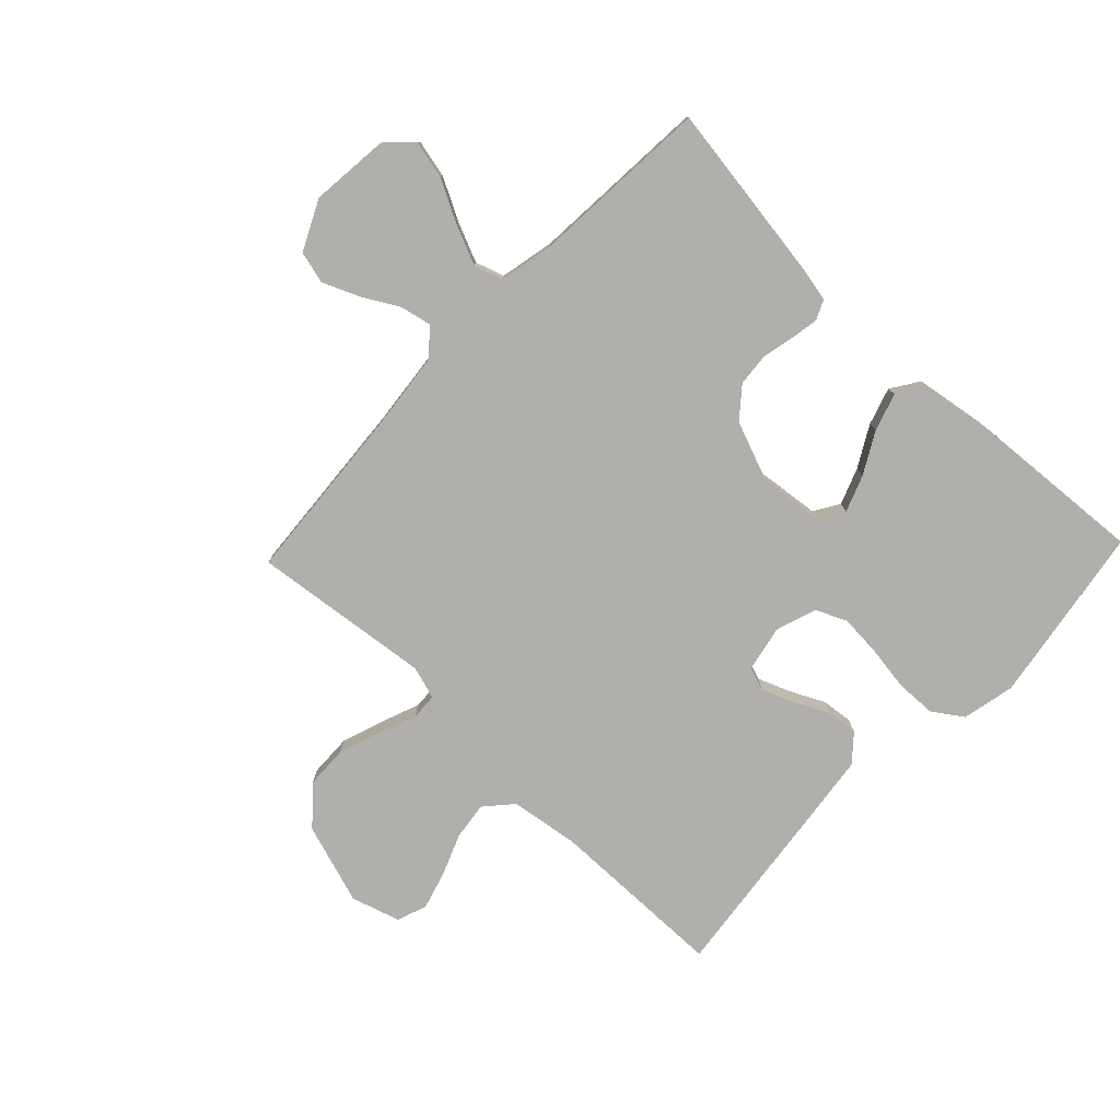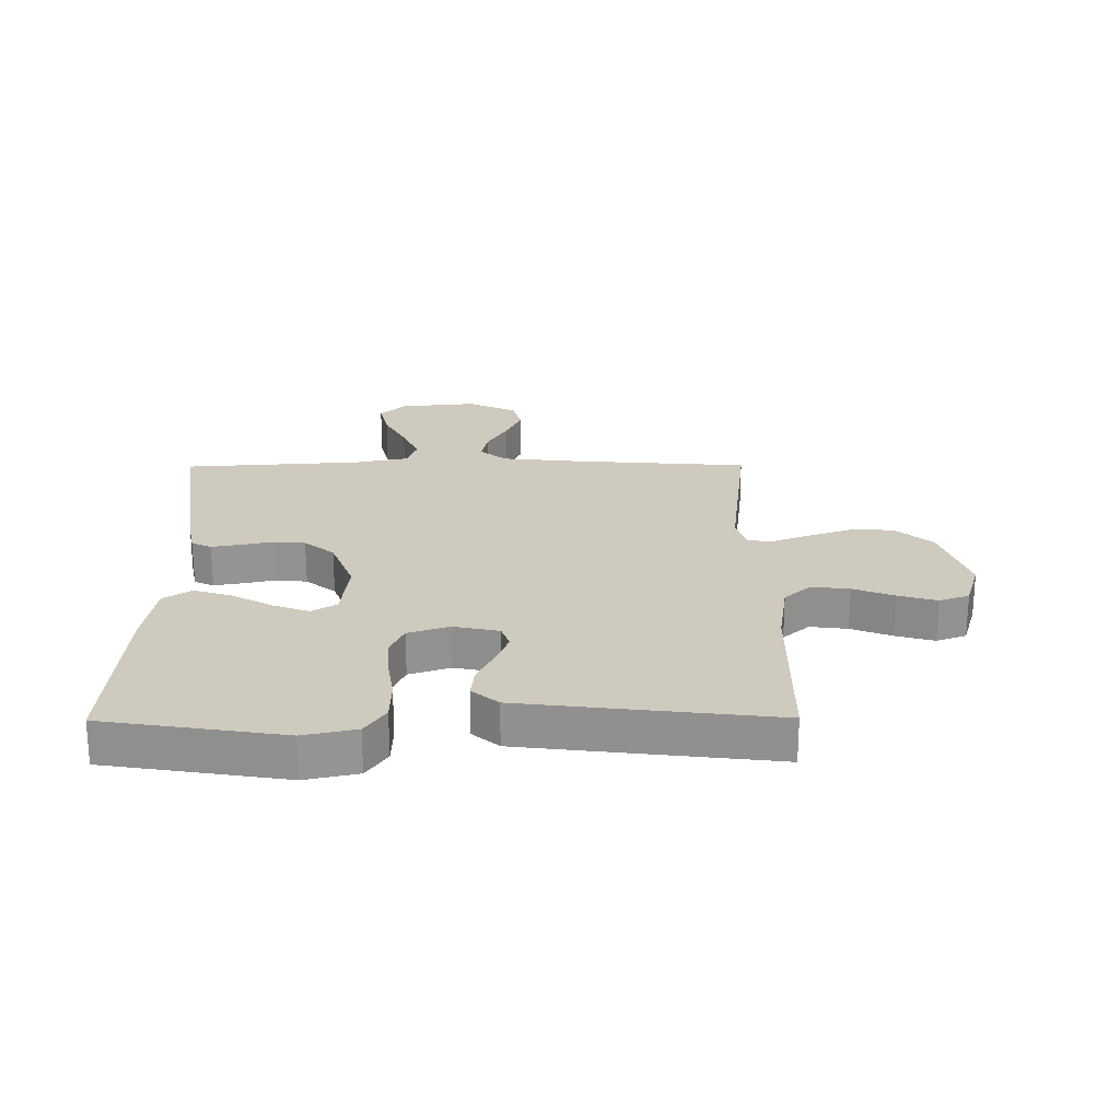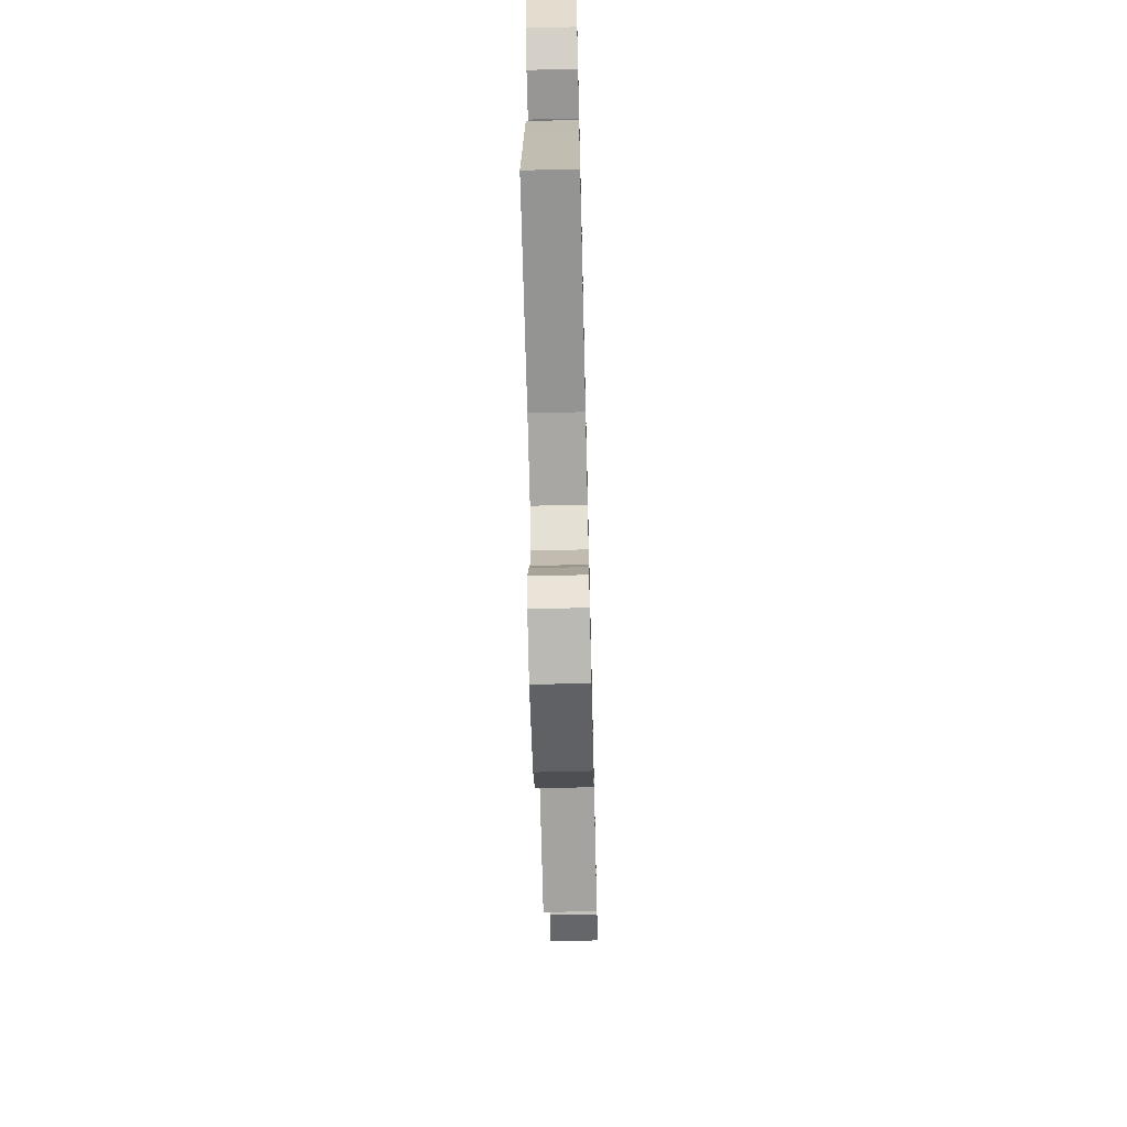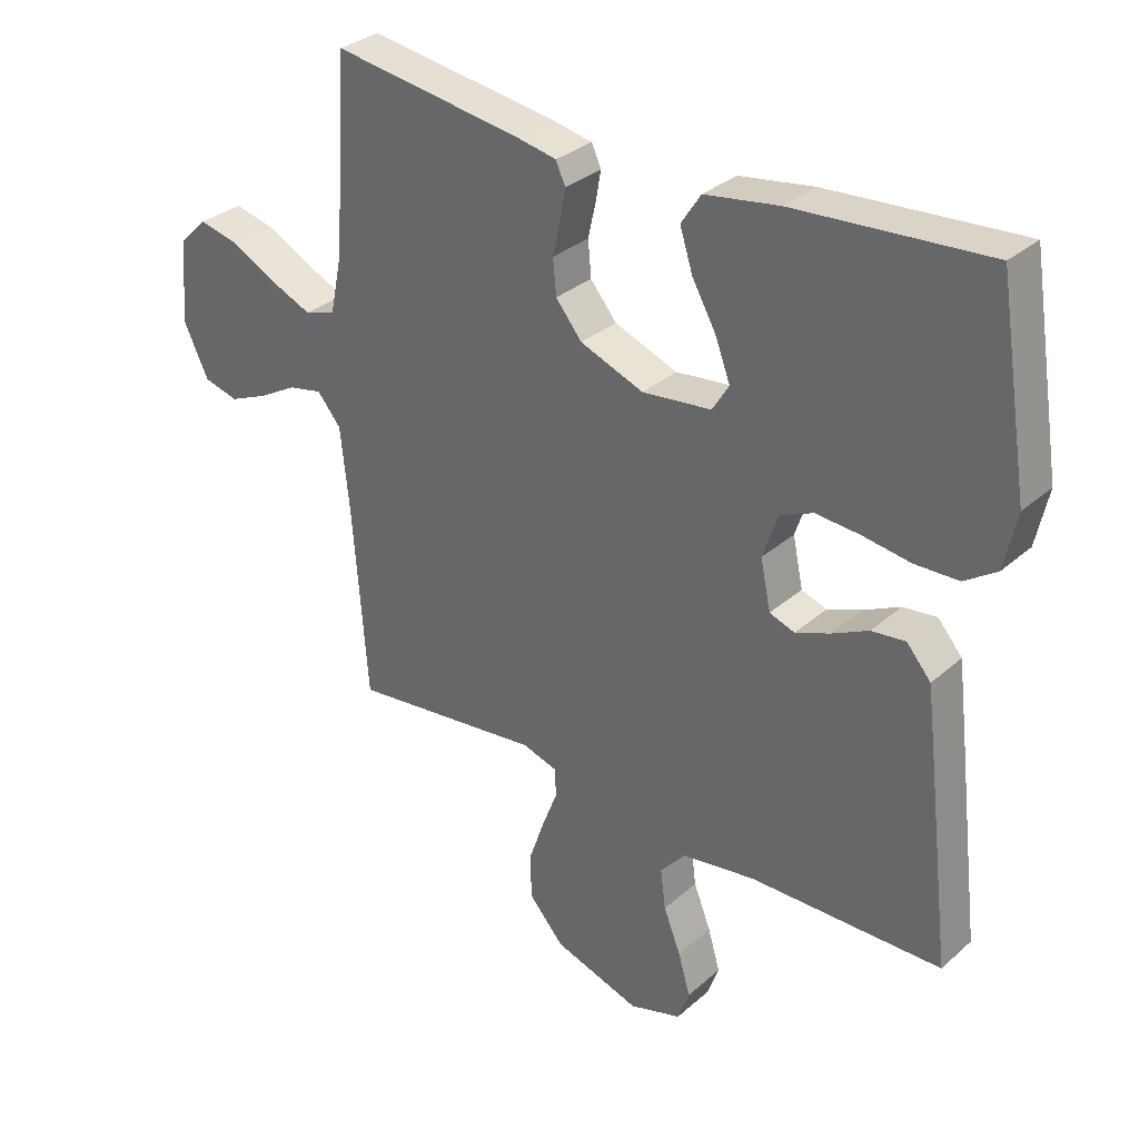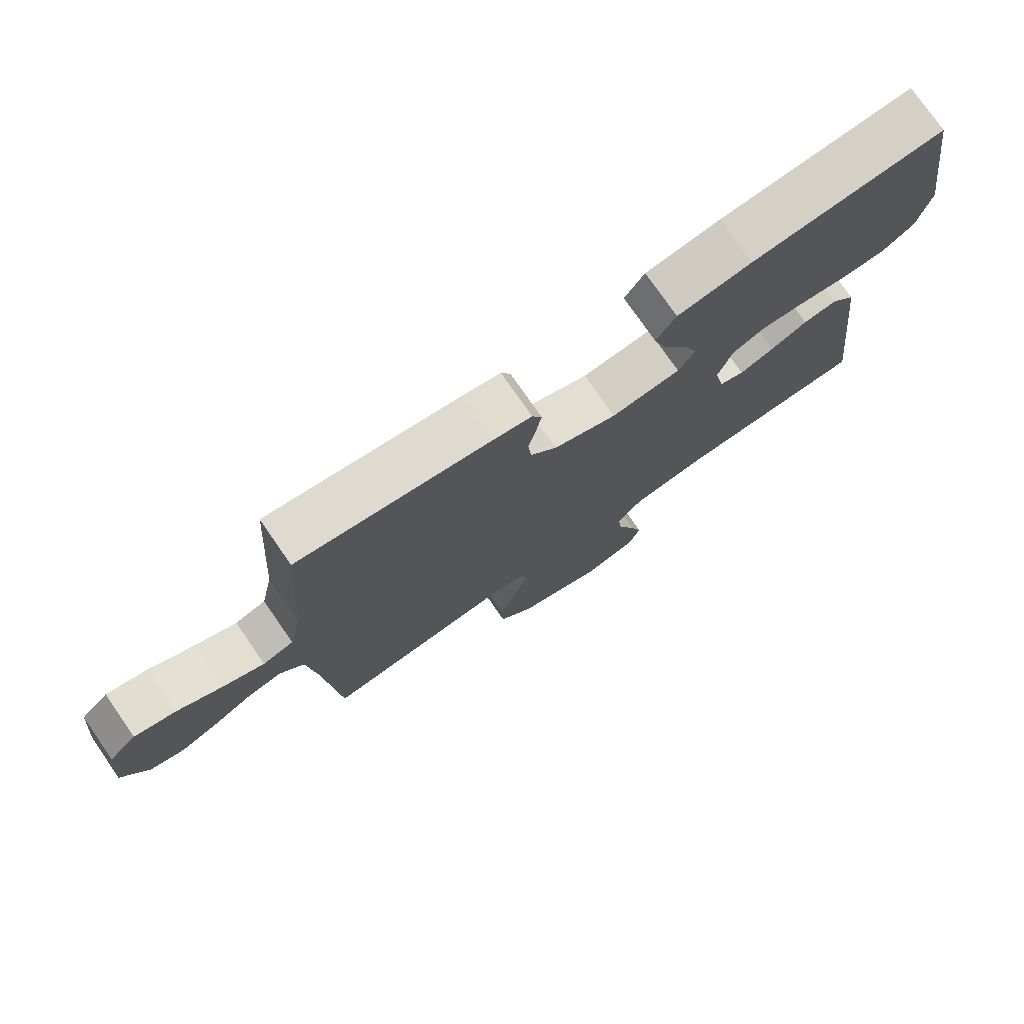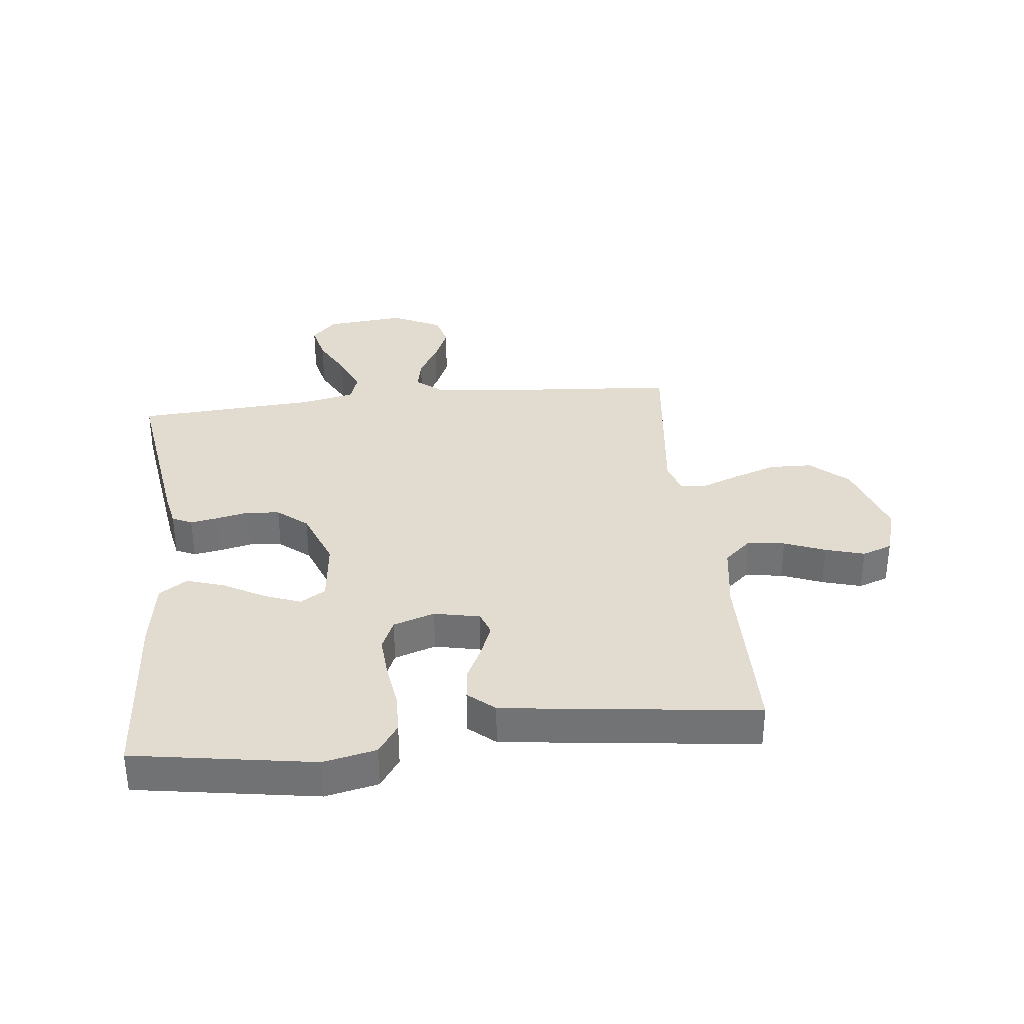
<metadata>
{"format":"obj","ext":"obj","renderer":"f3d","projection":"perspective","resolution":1024,"background":"white","views":[{"elev":-78.2,"azim":-43.6,"up":"+Y"},{"elev":23.2,"azim":89.6,"up":"+Y"},{"elev":-66.2,"azim":91.4,"up":"+Z"},{"elev":31.8,"azim":39.4,"up":"+Z"},{"elev":76.3,"azim":-34.7,"up":"+Z"},{"elev":34.2,"azim":83.8,"up":"+Y"}]}
</metadata>
<code>
v 0.5 0.07 -0.5
v 0.2 0.07 -0.504
v 0.086 0.07 -0.521
v 0.046 0.07 -0.566
v 0.054 0.07 -0.629
v 0.081 0.07 -0.697
v 0.1 0.07 -0.762
v 0.082 0.07 -0.812
v 0 0.07 -0.837
v -0.135 0.07 -0.793
v -0.19 0.07 -0.731
v -0.192 0.07 -0.66
v -0.167 0.07 -0.588
v -0.143 0.07 -0.526
v -0.145 0.07 -0.482
v -0.2 0.07 -0.465
v -0.5 0.07 -0.5
v -0.523 0.07 -0.2
v -0.537 0.07 -0.07
v -0.574 0.07 -0.026
v -0.627 0.07 -0.037
v -0.687 0.07 -0.071
v -0.748 0.07 -0.097
v -0.802 0.07 -0.083
v -0.842 0.07 0
v -0.829 0.07 0.131
v -0.786 0.07 0.173
v -0.722 0.07 0.158
v -0.652 0.07 0.121
v -0.587 0.07 0.093
v -0.539 0.07 0.109
v -0.52 0.07 0.2
v -0.5 0.07 0.5
v -0.2 0.07 0.456
v -0.14 0.07 0.444
v -0.125 0.07 0.411
v -0.133 0.07 0.365
v -0.145 0.07 0.311
v -0.14 0.07 0.256
v -0.099 0.07 0.206
v 0 0.07 0.168
v 0.108 0.07 0.18
v 0.134 0.07 0.222
v 0.111 0.07 0.283
v 0.073 0.07 0.351
v 0.053 0.07 0.414
v 0.084 0.07 0.461
v 0.2 0.07 0.479
v 0.5 0.07 0.5
v 0.548 0.07 0.2
v 0.529 0.07 0.112
v 0.479 0.07 0.078
v 0.411 0.07 0.076
v 0.336 0.07 0.087
v 0.267 0.07 0.092
v 0.215 0.07 0.069
v 0.192 0.07 0
v 0.208 0.07 -0.076
v 0.247 0.07 -0.09
v 0.301 0.07 -0.069
v 0.358 0.07 -0.041
v 0.411 0.07 -0.035
v 0.449 0.07 -0.079
v 0.464 0.07 -0.2
v 0.5 0 -0.5
v 0.2 0 -0.504
v 0.086 0 -0.521
v 0.046 0 -0.566
v 0.054 0 -0.629
v 0.081 0 -0.697
v 0.1 0 -0.762
v 0.082 0 -0.812
v 0 0 -0.837
v -0.135 0 -0.793
v -0.19 0 -0.731
v -0.192 0 -0.66
v -0.167 0 -0.588
v -0.143 0 -0.526
v -0.145 0 -0.482
v -0.2 0 -0.465
v -0.5 0 -0.5
v -0.523 0 -0.2
v -0.537 0 -0.07
v -0.574 0 -0.026
v -0.627 0 -0.037
v -0.687 0 -0.071
v -0.748 0 -0.097
v -0.802 0 -0.083
v -0.842 0 0
v -0.829 0 0.131
v -0.786 0 0.173
v -0.722 0 0.158
v -0.652 0 0.121
v -0.587 0 0.093
v -0.539 0 0.109
v -0.52 0 0.2
v -0.5 0 0.5
v -0.2 0 0.456
v -0.14 0 0.444
v -0.125 0 0.411
v -0.133 0 0.365
v -0.145 0 0.311
v -0.14 0 0.256
v -0.099 0 0.206
v 0 0 0.168
v 0.108 0 0.18
v 0.134 0 0.222
v 0.111 0 0.283
v 0.073 0 0.351
v 0.053 0 0.414
v 0.084 0 0.461
v 0.2 0 0.479
v 0.5 0 0.5
v 0.548 0 0.2
v 0.529 0 0.112
v 0.479 0 0.078
v 0.411 0 0.076
v 0.336 0 0.087
v 0.267 0 0.092
v 0.215 0 0.069
v 0.192 0 0
v 0.208 0 -0.076
v 0.247 0 -0.09
v 0.301 0 -0.069
v 0.358 0 -0.041
v 0.411 0 -0.035
v 0.449 0 -0.079
v 0.464 0 -0.2
f 63 64 1 2
f 60 61 62 63
f 59 60 63 2
f 58 59 2 3
f 57 58 3 4
f 51 52 53 54
f 51 54 55
f 50 51 55
f 49 50 55
f 48 49 55 56
f 44 45 46 47
f 43 44 47 48
f 35 36 37 38
f 33 34 35 38
f 32 33 38 39
f 31 32 39 40
f 26 27 28 29
f 26 29 30
f 25 26 30
f 21 22 23 24
f 21 24 25 30
f 16 17 18
f 15 16 18 19
f 11 12 13 14
f 9 10 11 14
f 9 14 15
f 8 9 15
f 5 6 7 8
f 5 8 15
f 4 5 15 19
f 43 48 56 57
f 42 43 57 4
f 41 42 4 19
f 40 41 19 20
f 30 31 40
f 20 21 30 40
f 66 65 128 127
f 127 126 125 124
f 66 127 124 123
f 67 66 123 122
f 68 67 122 121
f 118 117 116 115
f 119 118 115
f 119 115 114
f 119 114 113
f 120 119 113 112
f 111 110 109 108
f 112 111 108 107
f 102 101 100 99
f 102 99 98 97
f 103 102 97 96
f 104 103 96 95
f 93 92 91 90
f 94 93 90
f 94 90 89
f 88 87 86 85
f 94 89 88 85
f 82 81 80
f 83 82 80 79
f 78 77 76 75
f 78 75 74 73
f 79 78 73
f 79 73 72
f 72 71 70 69
f 79 72 69
f 83 79 69 68
f 121 120 112 107
f 68 121 107 106
f 83 68 106 105
f 84 83 105 104
f 104 95 94
f 104 94 85 84
f 1 65 66 2
f 2 66 67 3
f 3 67 68 4
f 4 68 69 5
f 5 69 70 6
f 6 70 71 7
f 7 71 72 8
f 8 72 73 9
f 9 73 74 10
f 10 74 75 11
f 11 75 76 12
f 12 76 77 13
f 13 77 78 14
f 14 78 79 15
f 15 79 80 16
f 16 80 81 17
f 17 81 82 18
f 18 82 83 19
f 19 83 84 20
f 20 84 85 21
f 21 85 86 22
f 22 86 87 23
f 23 87 88 24
f 24 88 89 25
f 25 89 90 26
f 26 90 91 27
f 27 91 92 28
f 28 92 93 29
f 29 93 94 30
f 30 94 95 31
f 31 95 96 32
f 32 96 97 33
f 33 97 98 34
f 34 98 99 35
f 35 99 100 36
f 36 100 101 37
f 37 101 102 38
f 38 102 103 39
f 39 103 104 40
f 40 104 105 41
f 41 105 106 42
f 42 106 107 43
f 43 107 108 44
f 44 108 109 45
f 45 109 110 46
f 46 110 111 47
f 47 111 112 48
f 48 112 113 49
f 49 113 114 50
f 50 114 115 51
f 51 115 116 52
f 52 116 117 53
f 53 117 118 54
f 54 118 119 55
f 55 119 120 56
f 56 120 121 57
f 57 121 122 58
f 58 122 123 59
f 59 123 124 60
f 60 124 125 61
f 61 125 126 62
f 62 126 127 63
f 63 127 128 64
f 64 128 65 1

</code>
